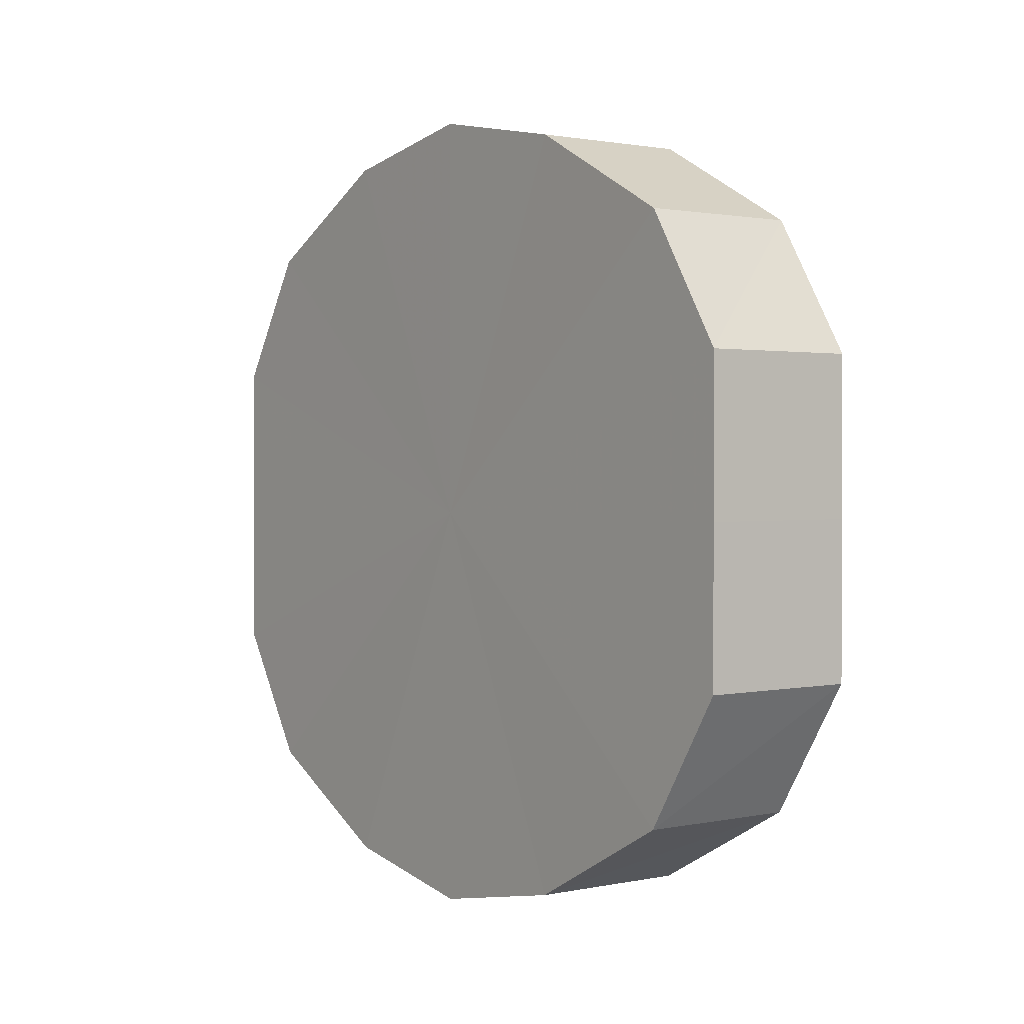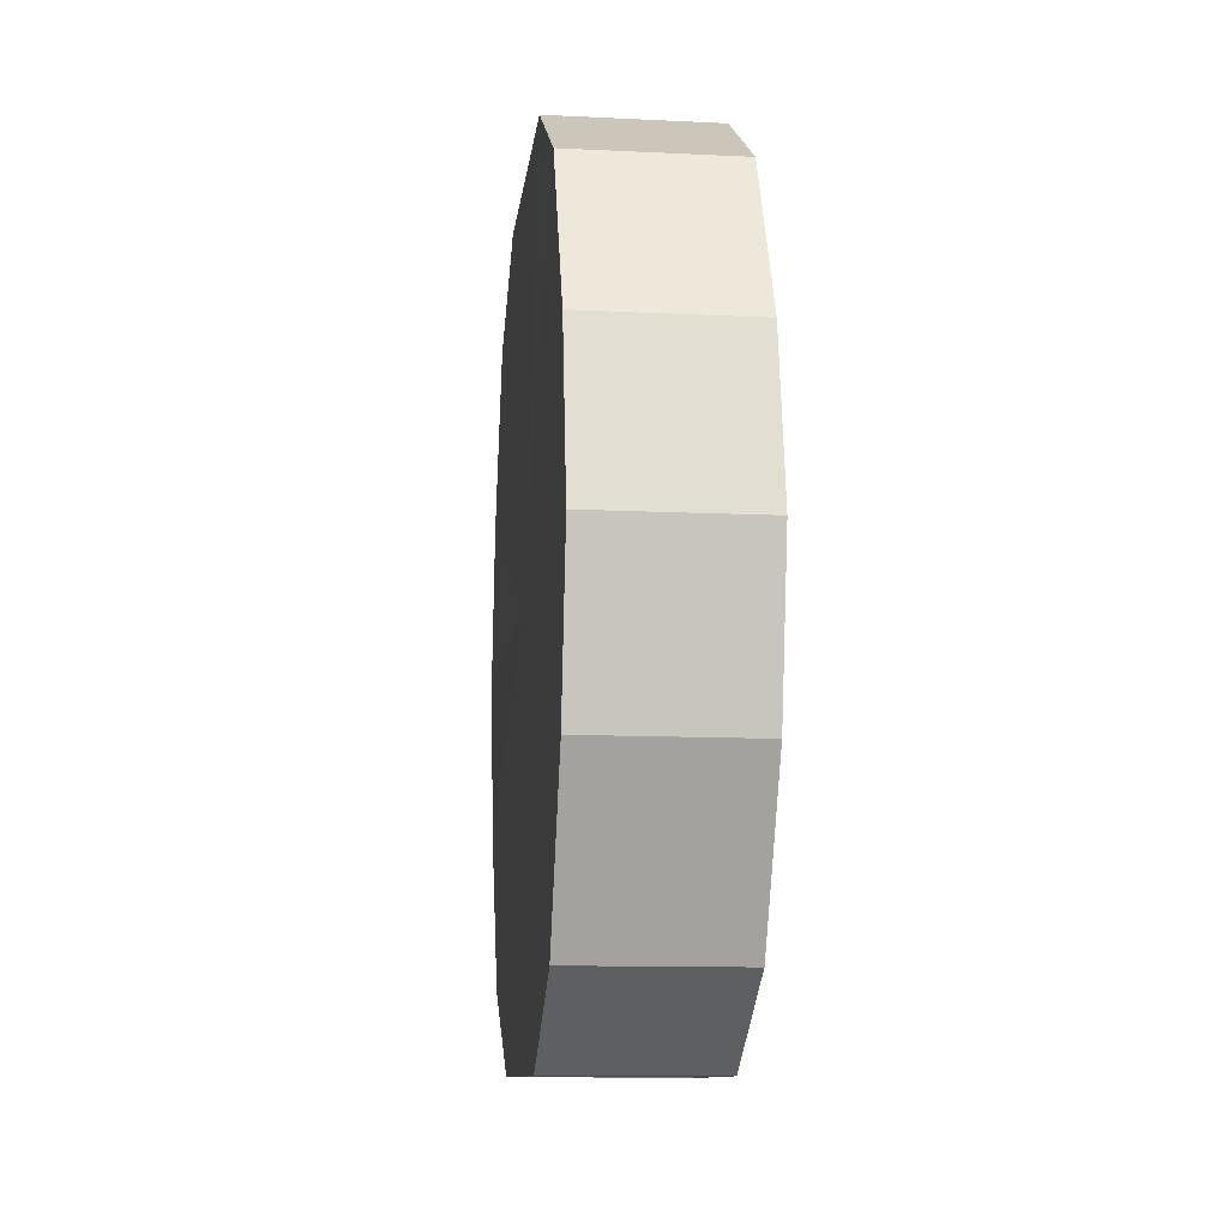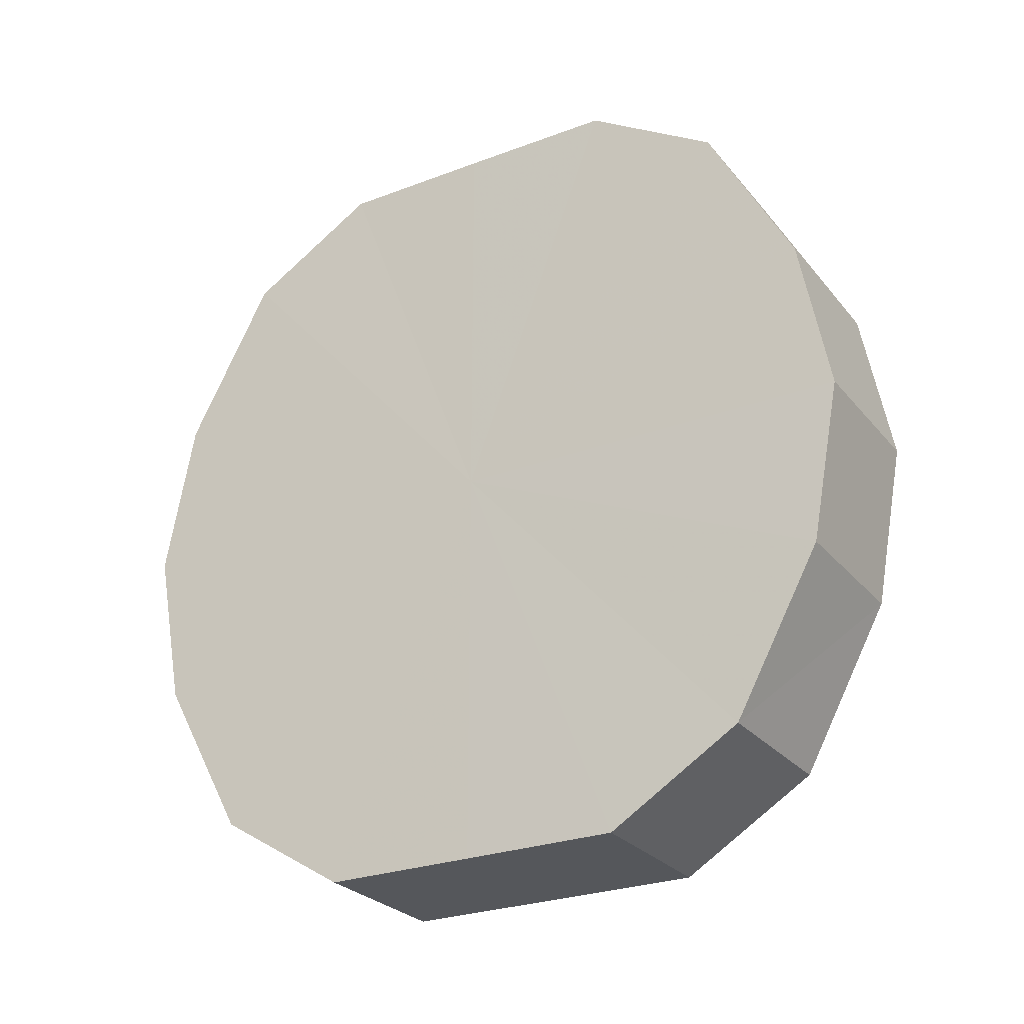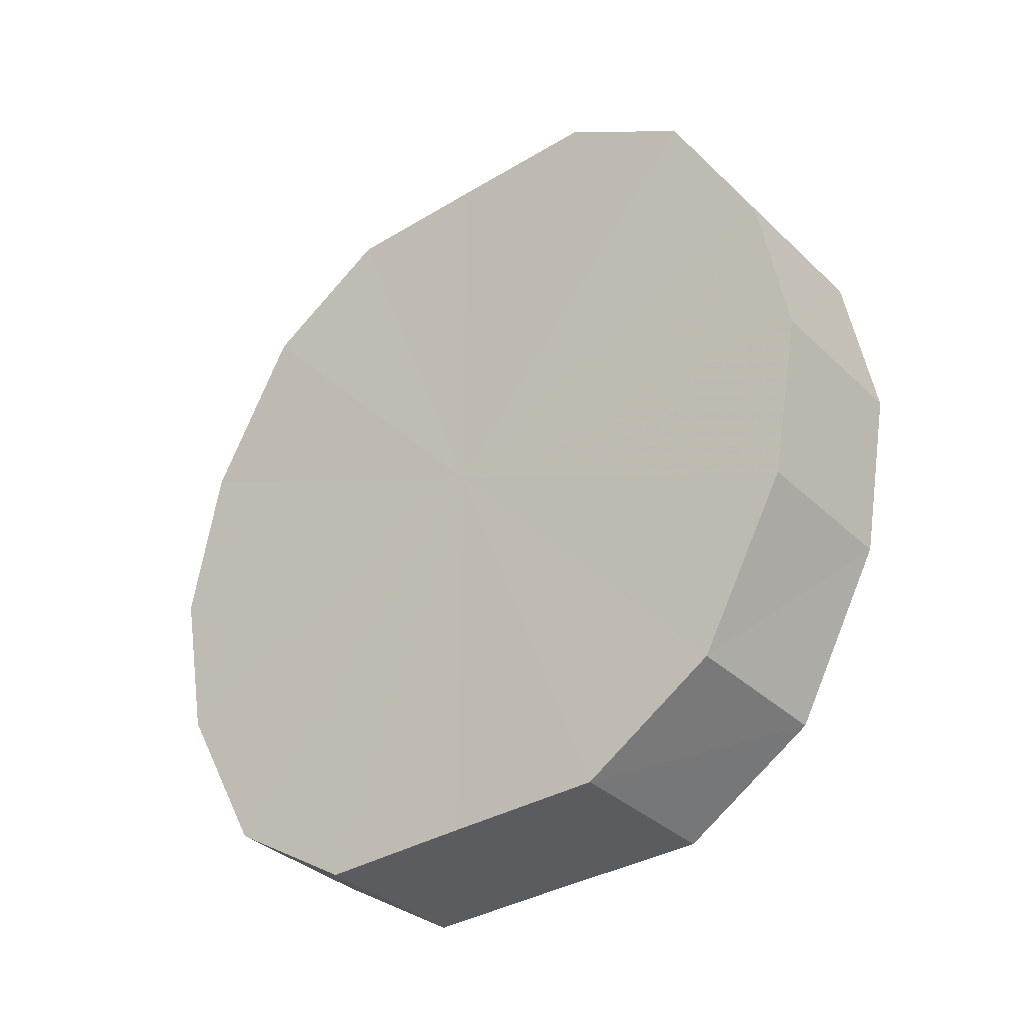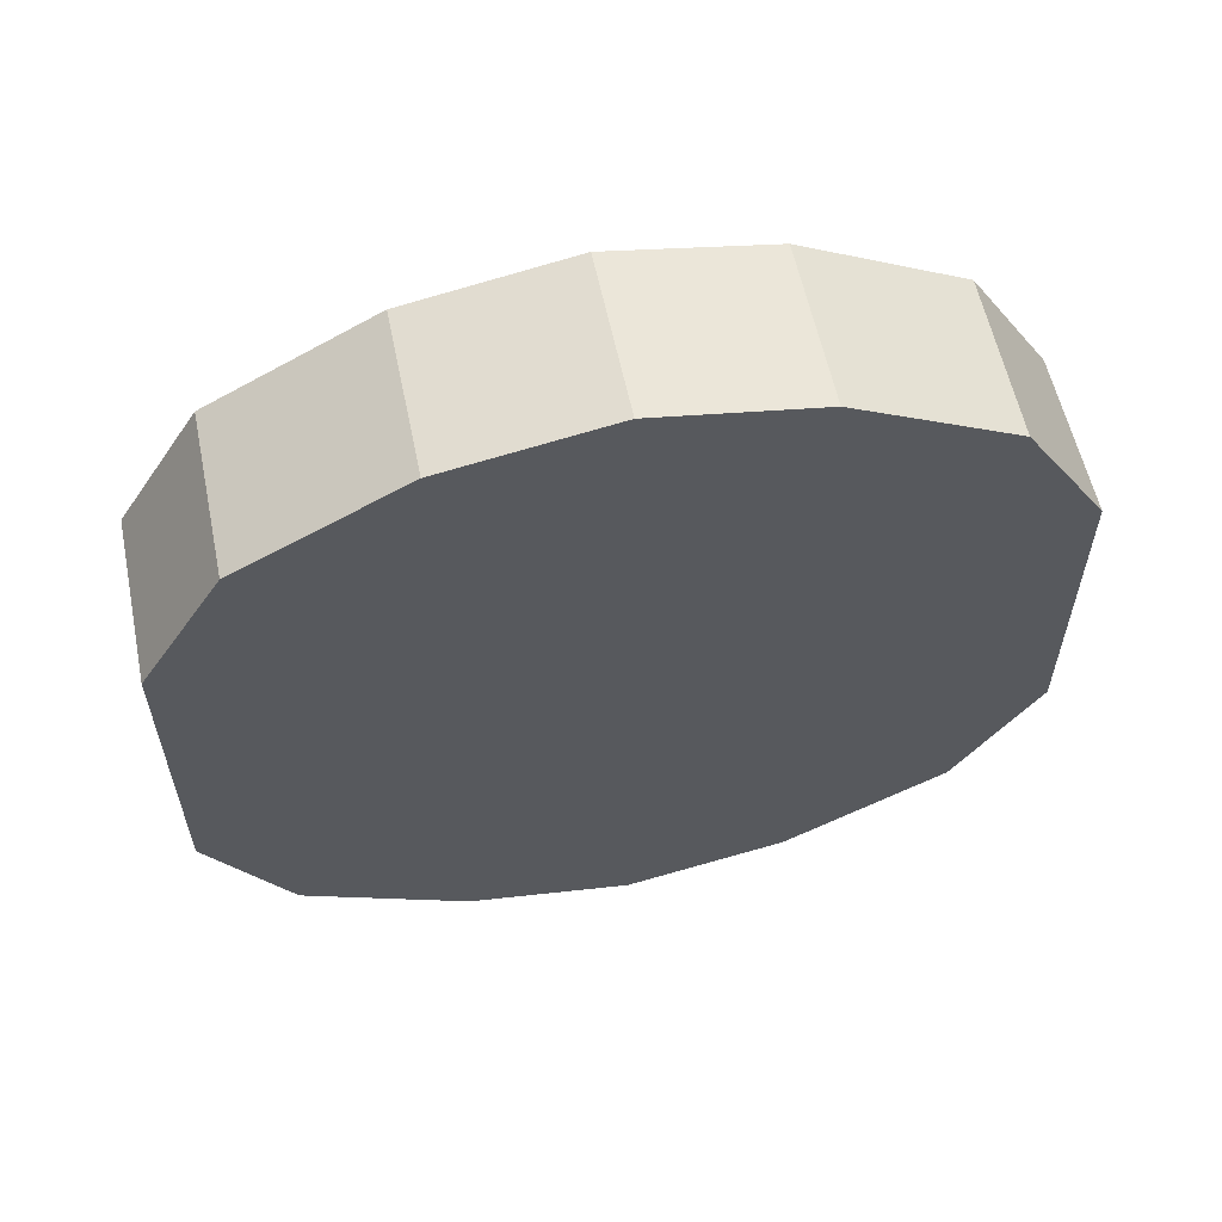
<metadata>
{"format":"obj","ext":"obj","renderer":"f3d","projection":"perspective","resolution":1024,"background":"white","views":[{"elev":1.4,"azim":-37.1,"up":"+Z"},{"elev":-10.7,"azim":-6.6,"up":"+Y"},{"elev":-26.8,"azim":-59.5,"up":"+Y"},{"elev":-34.8,"azim":-51.2,"up":"+Y"},{"elev":58.7,"azim":-101.9,"up":"+Z"}]}
</metadata>
<code>
o 19583
v 2252 1880 14.73
v 2252 1880 14.73
v 2252 1880 14.73
v 2252 1880 14.72
v 2252 1880 14.73
v 2252 1880 14.73
v 2252 1880 14.73
v 2252 1880 14.7
v 2252 1880 14.72
v 2252 1880 14.72
v 2252 1880 14.72
v 2252 1880 14.68
v 2252 1880 14.7
v 2252 1880 14.7
v 2252 1880 14.7
v 2252 1880 14.67
v 2252 1880 14.68
v 2252 1880 14.68
v 2252 1880 14.68
v 2252 1880 14.65
v 2252 1880 14.67
v 2252 1880 14.67
v 2252 1880 14.67
v 2252 1880 14.64
v 2252 1880 14.65
v 2252 1880 14.65
v 2252 1880 14.65
v 2252 1880 14.63
v 2252 1880 14.64
v 2252 1880 14.64
v 2252 1880 14.64
v 2252 1880 14.63
v 2252 1880 14.73
v 2252 1880 14.73
v 2252 1880 14.73
v 2252 1880 14.72
v 2252 1880 14.72
v 2252 1880 14.73
v 2252 1880 14.73
v 2252 1880 14.72
v 2252 1880 14.73
v 2252 1880 14.7
v 2252 1880 14.7
v 2252 1880 14.7
v 2252 1880 14.72
v 2252 1880 14.68
v 2252 1880 14.7
v 2252 1880 14.68
v 2252 1880 14.68
v 2252 1880 14.67
v 2252 1880 14.68
v 2252 1880 14.65
v 2252 1880 14.67
v 2252 1880 14.67
v 2252 1880 14.67
v 2252 1880 14.64
v 2252 1880 14.65
v 2252 1880 14.63
v 2252 1880 14.64
v 2252 1880 14.65
v 2252 1880 14.65
v 2252 1880 14.64
v 2252 1880 14.63
v 2252 1880 14.64
v 2252 1880 14.68
v 2252 1880 14.73
v 2252 1880 14.73
v 2252 1880 14.72
v 2252 1880 14.73
v 2252 1880 14.7
v 2252 1880 14.72
v 2252 1880 14.68
v 2252 1880 14.7
v 2252 1880 14.67
v 2252 1880 14.68
v 2252 1880 14.65
v 2252 1880 14.67
v 2252 1880 14.64
v 2252 1880 14.65
v 2252 1880 14.63
v 2252 1880 14.64
v 2252 1880 14.68
v 2252 1880 14.73
v 2252 1880 14.73
v 2252 1880 14.73
v 2252 1880 14.72
v 2252 1880 14.72
v 2252 1880 14.7
v 2252 1880 14.7
v 2252 1880 14.68
v 2252 1880 14.68
v 2252 1880 14.67
v 2252 1880 14.67
v 2252 1880 14.65
v 2252 1880 14.65
v 2252 1880 14.64
v 2252 1880 14.64
v 2252 1880 14.63
f 1 2 3
f 2 4 5
f 6 1 7
f 4 8 9
f 10 6 11
f 8 12 13
f 14 10 15
f 12 16 17
f 18 14 19
f 16 20 21
f 22 18 23
f 20 24 25
f 26 22 27
f 24 28 29
f 30 26 31
f 28 30 32
f 33 34 35
f 35 36 37
f 38 39 33
f 40 41 38
f 37 42 43
f 44 45 40
f 46 47 44
f 43 48 49
f 50 51 46
f 52 53 50
f 49 54 55
f 56 57 52
f 58 59 56
f 55 60 61
f 62 63 58
f 61 64 62
f 65 66 67
f 65 68 66
f 65 67 69
f 65 70 68
f 65 69 71
f 65 72 70
f 65 71 73
f 65 74 72
f 65 73 75
f 65 76 74
f 65 75 77
f 65 78 76
f 65 77 79
f 65 80 78
f 65 79 81
f 65 81 80
f 82 83 84
f 82 85 83
f 82 84 86
f 82 87 85
f 82 86 88
f 82 89 87
f 82 88 90
f 82 91 89
f 82 90 92
f 82 93 91
f 82 92 94
f 82 95 93
f 82 94 96
f 82 97 95
f 82 96 98
f 82 98 97

</code>
